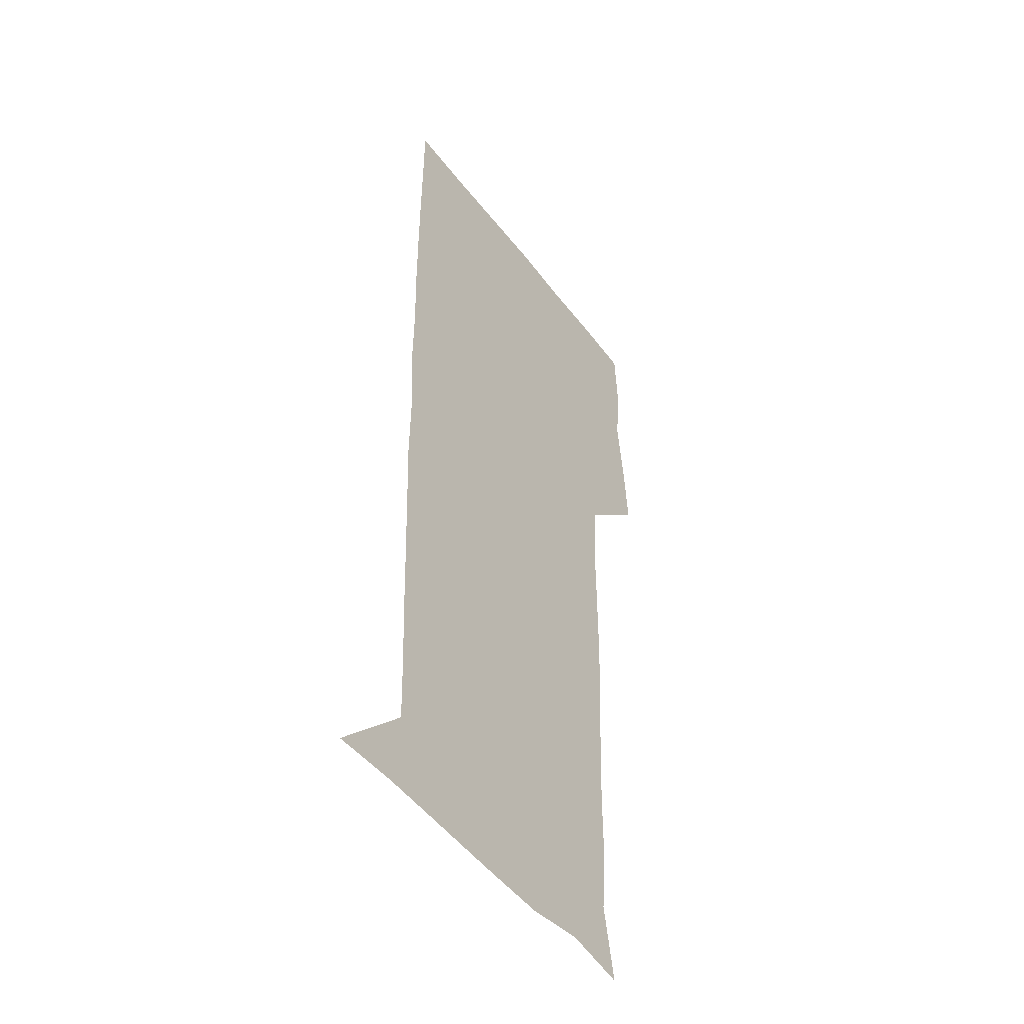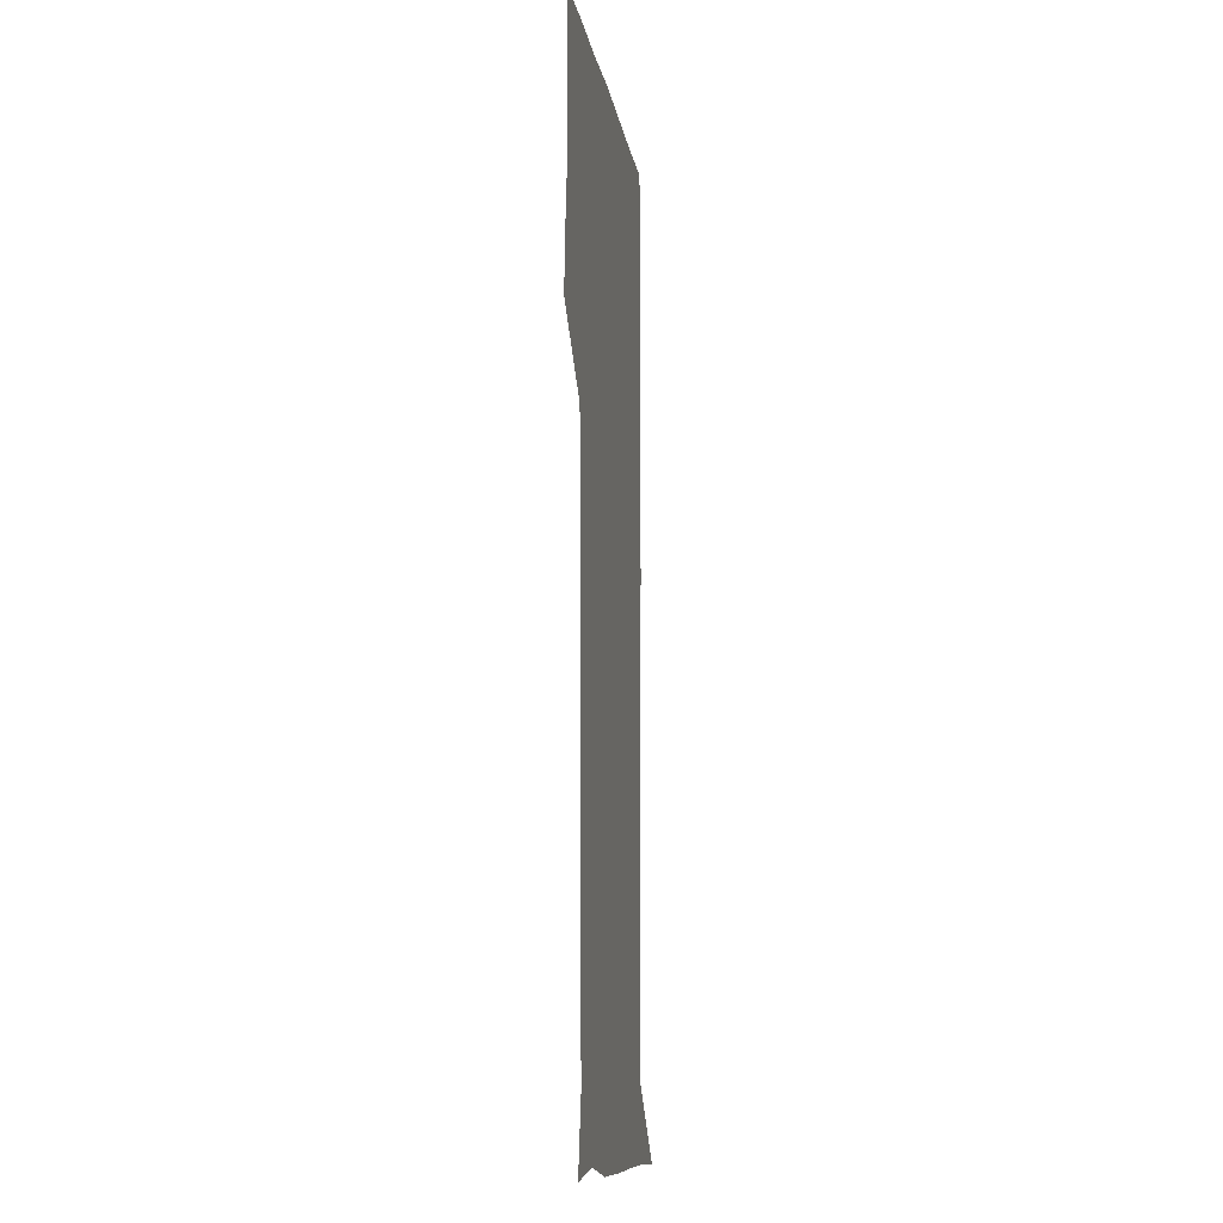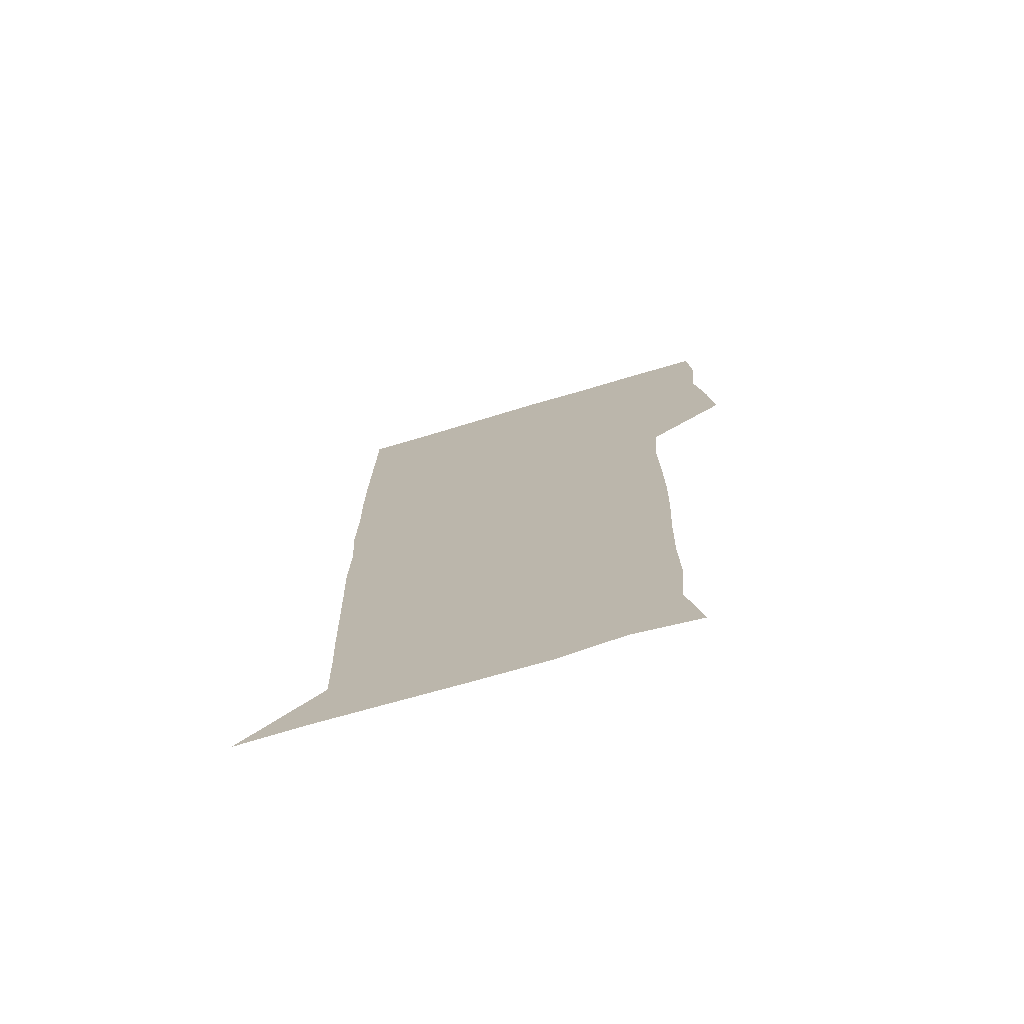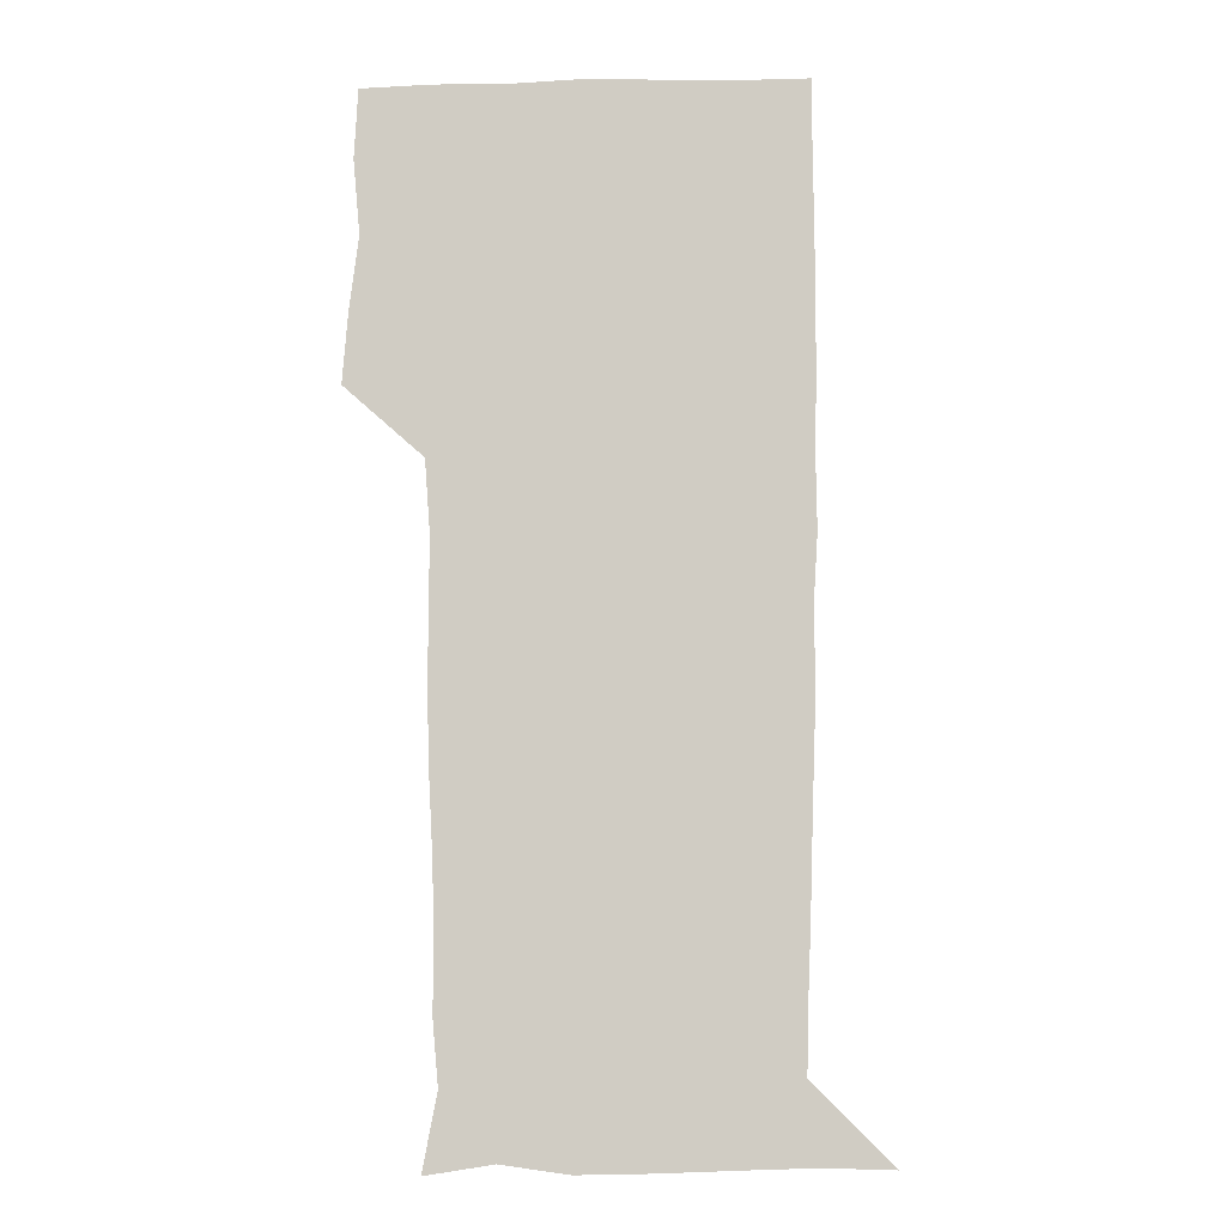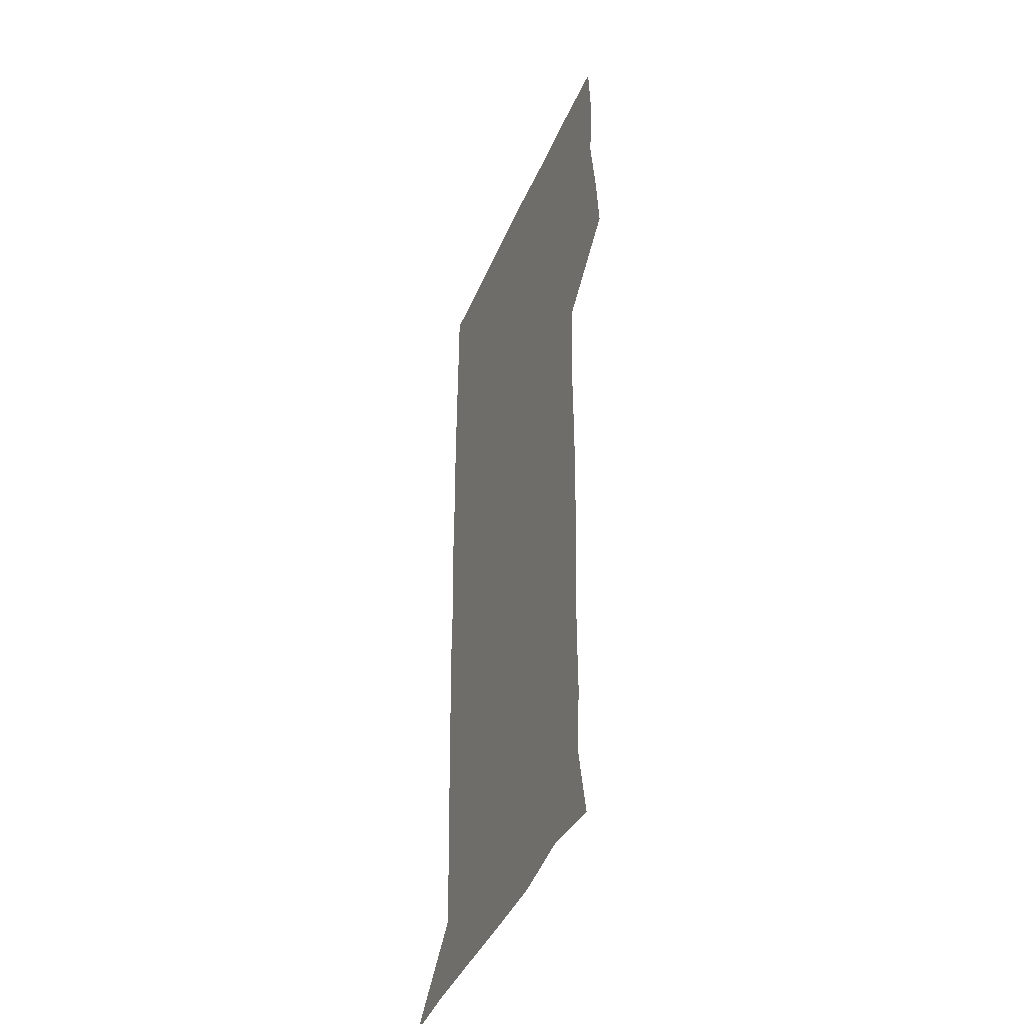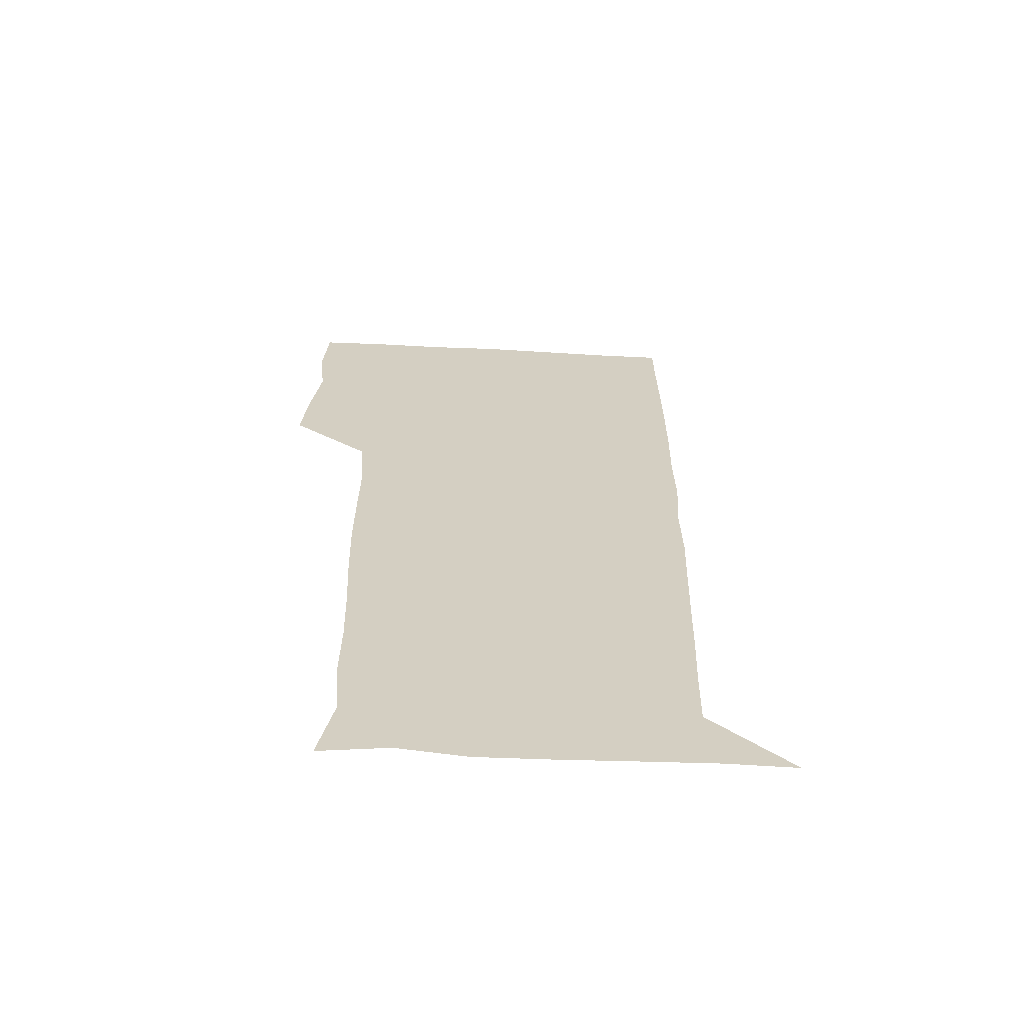
<metadata>
{"format":"obj","ext":"obj","renderer":"f3d","projection":"perspective","resolution":1024,"background":"white","views":[{"elev":-46.7,"azim":124.9,"up":"+Y"},{"elev":-12.2,"azim":-81.0,"up":"+Y"},{"elev":-74.4,"azim":-163.5,"up":"+Y"},{"elev":-6.8,"azim":3.1,"up":"+Y"},{"elev":-43.3,"azim":-112.0,"up":"+Y"},{"elev":-64.9,"azim":-3.0,"up":"+Y"}]}
</metadata>
<code>
v 475.2 449.4 0
v 477.6 478.9 0
v 481.6 510.1 0
v 478.8 541.1 0
v 480.4 570.1 0
v 509.6 144.1 0
v 515.8 176.5 0
v 513.5 203.6 0
v 513.7 234.9 0
v 512.8 265.9 0
v 511.3 296.1 0
v 510.4 326.2 0
v 510.5 357.1 0
v 510.8 389 0
v 508.6 420 0
v 512.5 451.4 0
v 510.8 480.7 0
v 513 510.4 0
v 513 539.7 0
v 509.9 571.2 0
v 538.3 148.7 0
v 543.6 182 0
v 545.3 213.6 0
v 544.7 242.9 0
v 543.6 271.9 0
v 543.3 301.9 0
v 542.8 331.7 0
v 542.2 361.5 0
v 541.9 391.7 0
v 542.8 422.4 0
v 543.5 452.2 0
v 543.2 481.3 0
v 543.2 510.3 0
v 543.7 538.5 0
v 540.3 570.9 0
v 567 144.8 0
v 571.6 183.5 0
v 573.6 218.2 0
v 573 245.2 0
v 572.8 274.5 0
v 572.5 304 0
v 572.3 333.7 0
v 572.3 363.6 0
v 572.4 393.4 0
v 572.3 422.9 0
v 572.8 452.5 0
v 572.2 481.4 0
v 572.4 510.4 0
v 572.2 539.2 0
v 569.9 572.3 0
v 598.4 145.6 0
v 600.2 186.5 0
v 600.7 215.9 0
v 600.8 244.2 0
v 600.8 275.2 0
v 600.9 303.9 0
v 601 335.4 0
v 601 364.2 0
v 601.1 393.2 0
v 601.2 422.5 0
v 601.2 452.4 0
v 601.3 481.4 0
v 601.3 510.5 0
v 601.2 538.9 0
v 600.3 571.5 0
v 630.4 146.9 0
v 628.4 182.9 0
v 628.1 214.7 0
v 628.6 244 0
v 628.8 273.8 0
v 629.5 302.9 0
v 629.3 333.7 0
v 629.4 363.4 0
v 630 392.4 0
v 630.5 422 0
v 630.3 452 0
v 630.4 481.3 0
v 630.7 510.8 0
v 630.4 540.2 0
v 630.7 570.6 0
v 660.6 148 0
v 655.7 181.1 0
v 656.4 209.6 0
v 657.5 238.8 0
v 658.4 268.9 0
v 659.3 298.8 0
v 660.3 328.7 0
v 659.9 360 0
v 661.6 389.5 0
v 661.1 420.4 0
v 661.8 450.5 0
v 661.8 480.8 0
v 661.6 511 0
v 661.2 541.1 0
v 661 570.9 0
v 689.6 147.4 0
v 691 571 0
v 691 601 0
f 15 16 1
f 1 16 2
f 16 17 2
f 2 17 3
f 17 18 3
f 3 18 4
f 18 19 4
f 4 19 5
f 19 20 5
f 6 21 7
f 21 22 7
f 7 22 8
f 22 23 8
f 8 23 9
f 23 24 9
f 9 24 10
f 24 25 10
f 10 25 11
f 25 26 11
f 11 26 12
f 26 27 12
f 12 27 13
f 27 28 13
f 13 28 14
f 28 29 14
f 14 29 15
f 29 30 15
f 15 30 16
f 30 31 16
f 16 31 17
f 31 32 17
f 17 32 18
f 32 33 18
f 18 33 19
f 33 34 19
f 19 34 20
f 34 35 20
f 21 36 22
f 36 37 22
f 22 37 23
f 37 38 23
f 23 38 24
f 38 39 24
f 24 39 25
f 39 40 25
f 25 40 26
f 40 41 26
f 26 41 27
f 41 42 27
f 27 42 28
f 42 43 28
f 28 43 29
f 43 44 29
f 29 44 30
f 44 45 30
f 30 45 31
f 45 46 31
f 31 46 32
f 46 47 32
f 32 47 33
f 47 48 33
f 33 48 34
f 48 49 34
f 34 49 35
f 49 50 35
f 36 51 37
f 51 52 37
f 37 52 38
f 52 53 38
f 38 53 39
f 53 54 39
f 39 54 40
f 54 55 40
f 40 55 41
f 55 56 41
f 41 56 42
f 56 57 42
f 42 57 43
f 57 58 43
f 43 58 44
f 58 59 44
f 44 59 45
f 59 60 45
f 45 60 46
f 60 61 46
f 46 61 47
f 61 62 47
f 47 62 48
f 62 63 48
f 48 63 49
f 63 64 49
f 49 64 50
f 64 65 50
f 51 66 52
f 66 67 52
f 52 67 53
f 67 68 53
f 53 68 54
f 68 69 54
f 54 69 55
f 69 70 55
f 55 70 56
f 70 71 56
f 56 71 57
f 71 72 57
f 57 72 58
f 72 73 58
f 58 73 59
f 73 74 59
f 59 74 60
f 74 75 60
f 60 75 61
f 75 76 61
f 61 76 62
f 76 77 62
f 62 77 63
f 77 78 63
f 63 78 64
f 78 79 64
f 64 79 65
f 79 80 65
f 66 81 67
f 81 82 67
f 67 82 68
f 82 83 68
f 68 83 69
f 83 84 69
f 69 84 70
f 84 85 70
f 70 85 71
f 85 86 71
f 71 86 72
f 86 87 72
f 72 87 73
f 87 88 73
f 73 88 74
f 88 89 74
f 74 89 75
f 89 90 75
f 75 90 76
f 90 91 76
f 76 91 77
f 91 92 77
f 77 92 78
f 92 93 78
f 78 93 79
f 93 94 79
f 79 94 80
f 94 95 80
f 81 96 82

</code>
